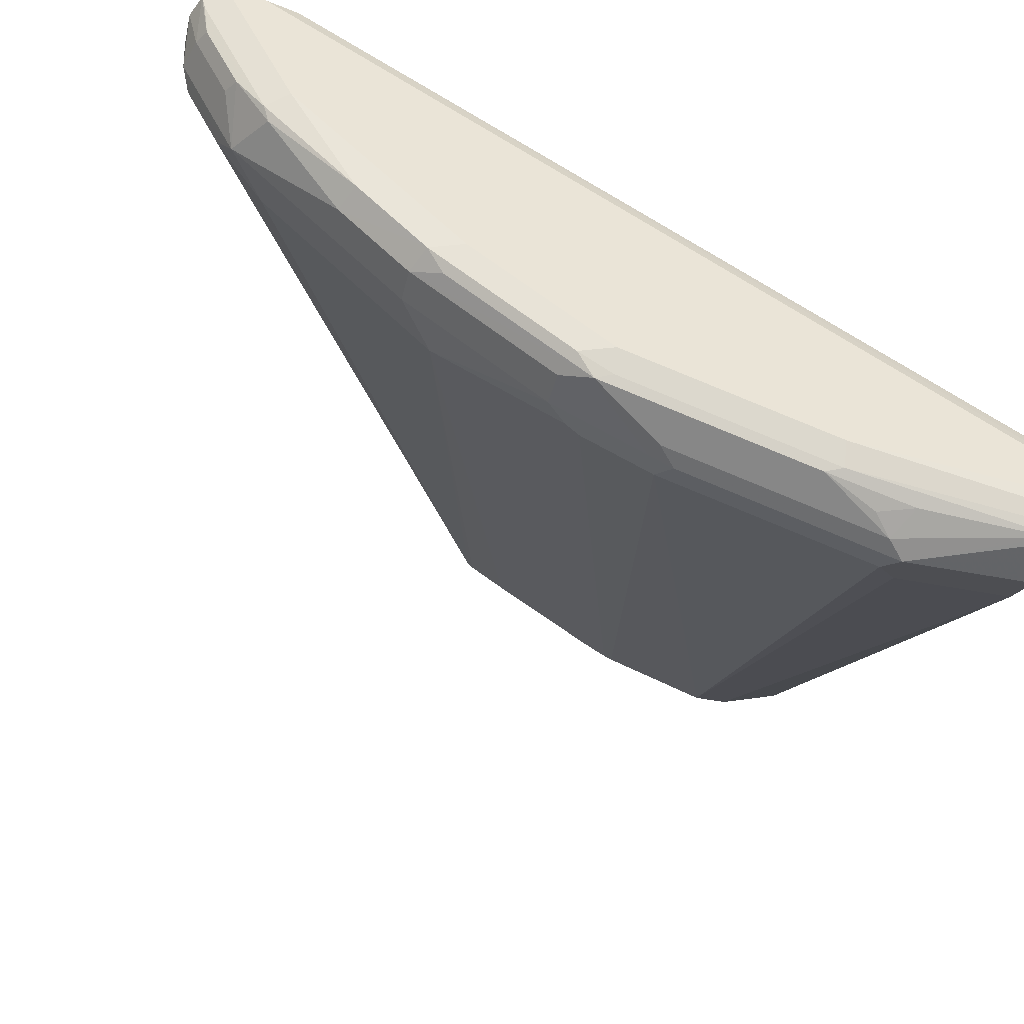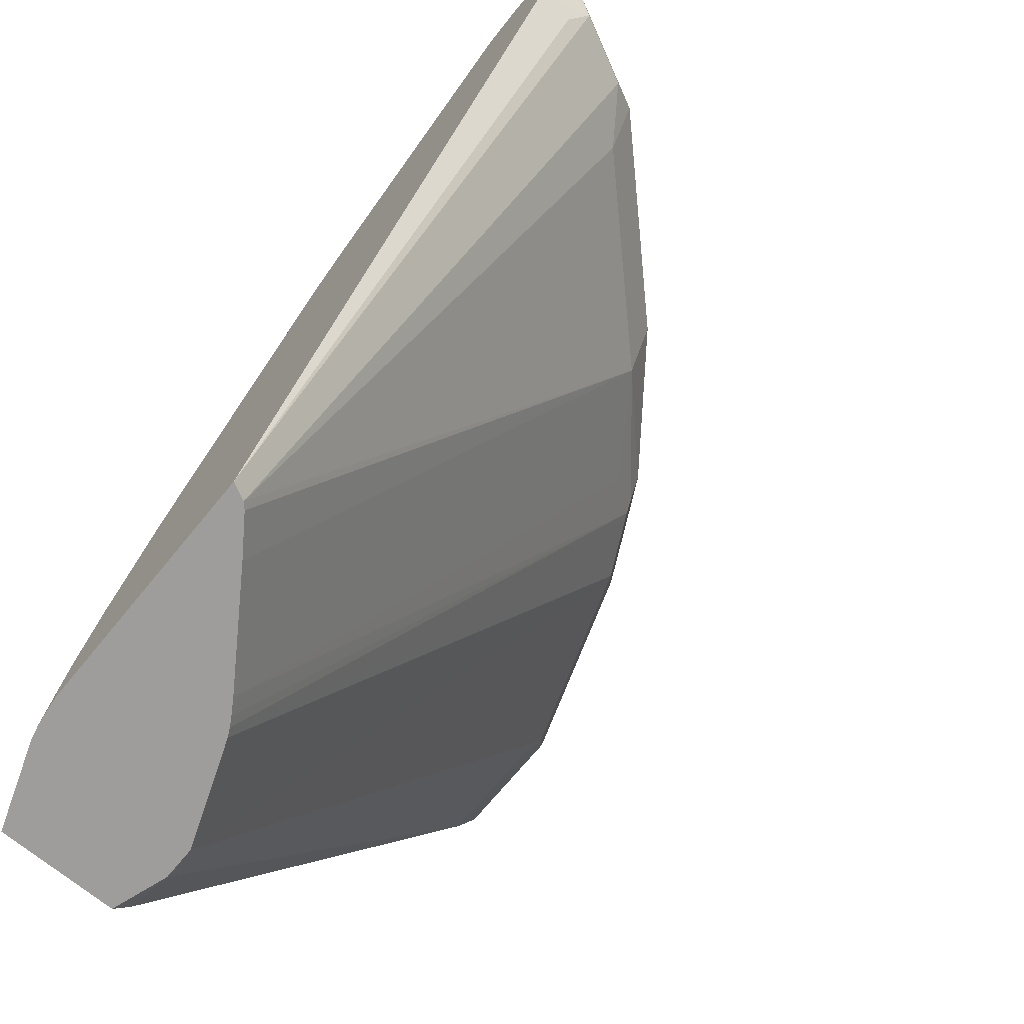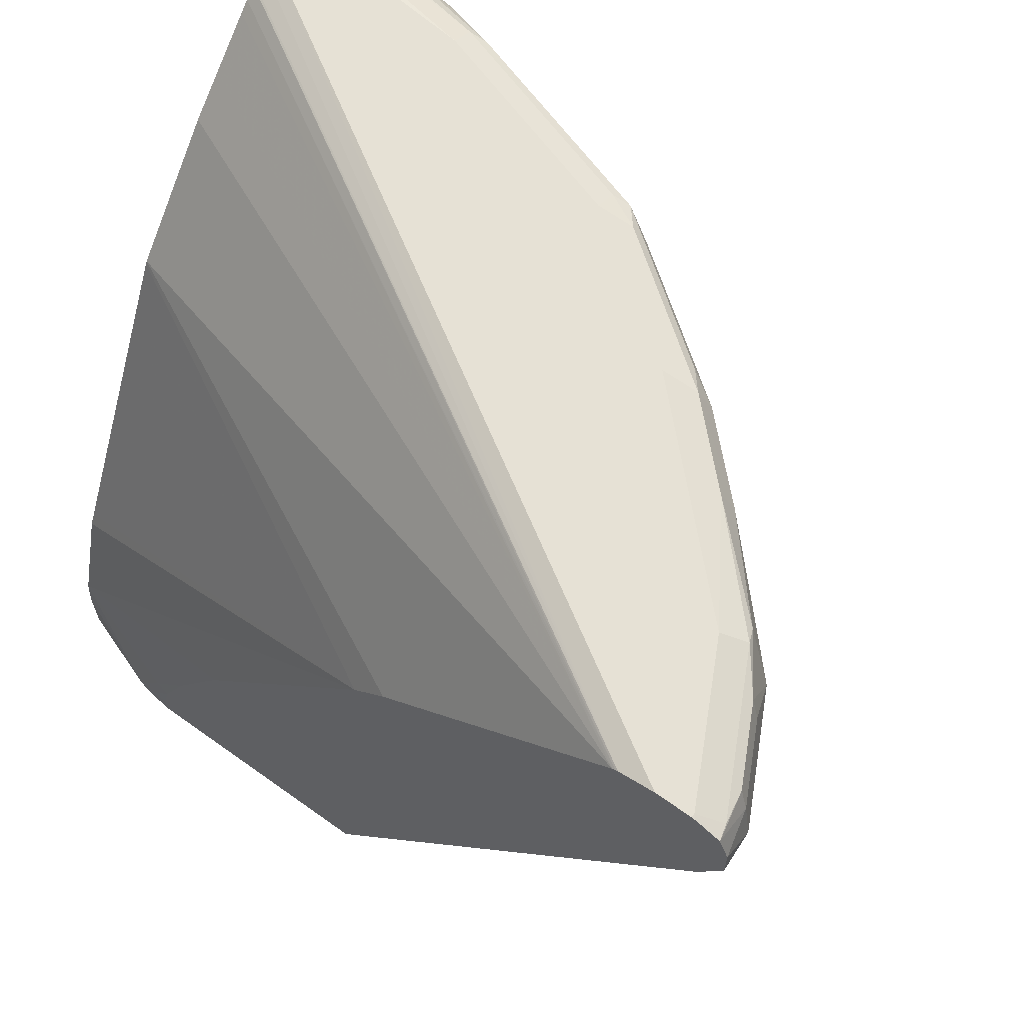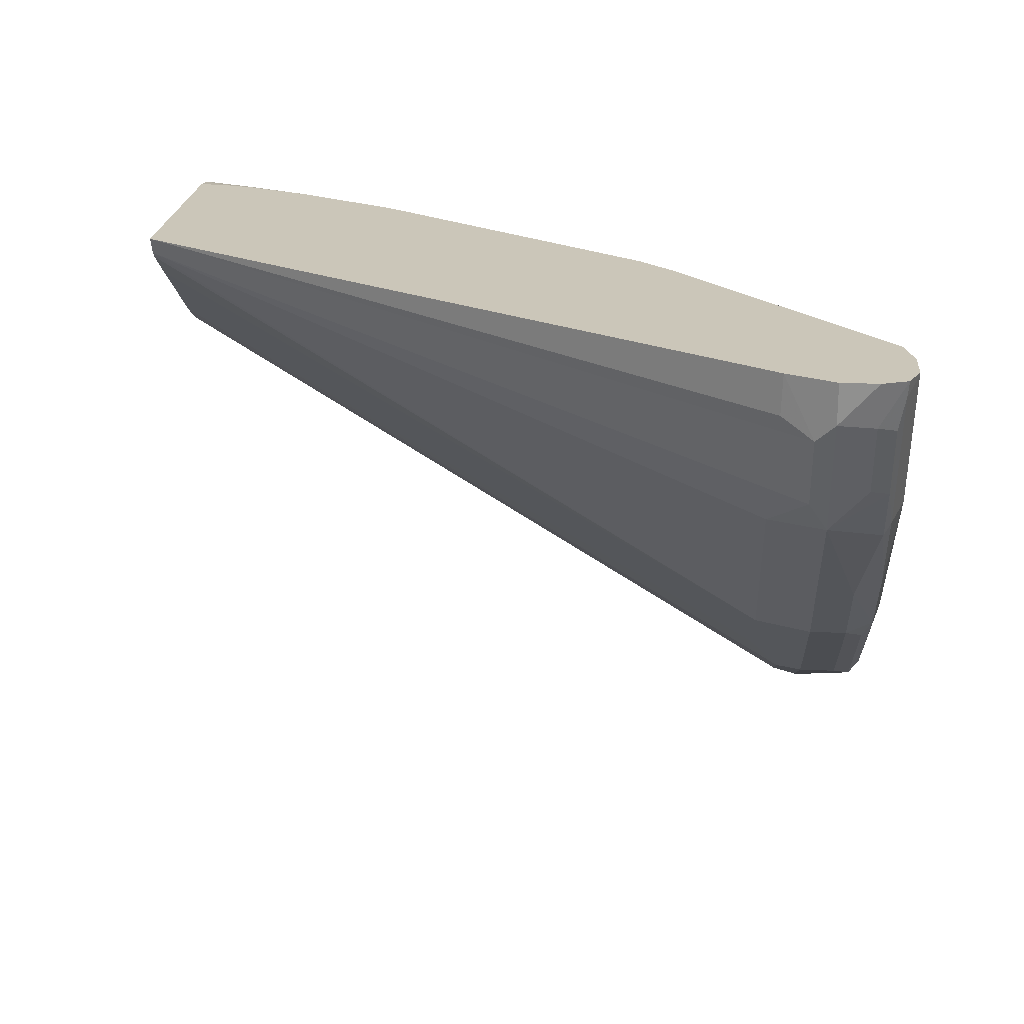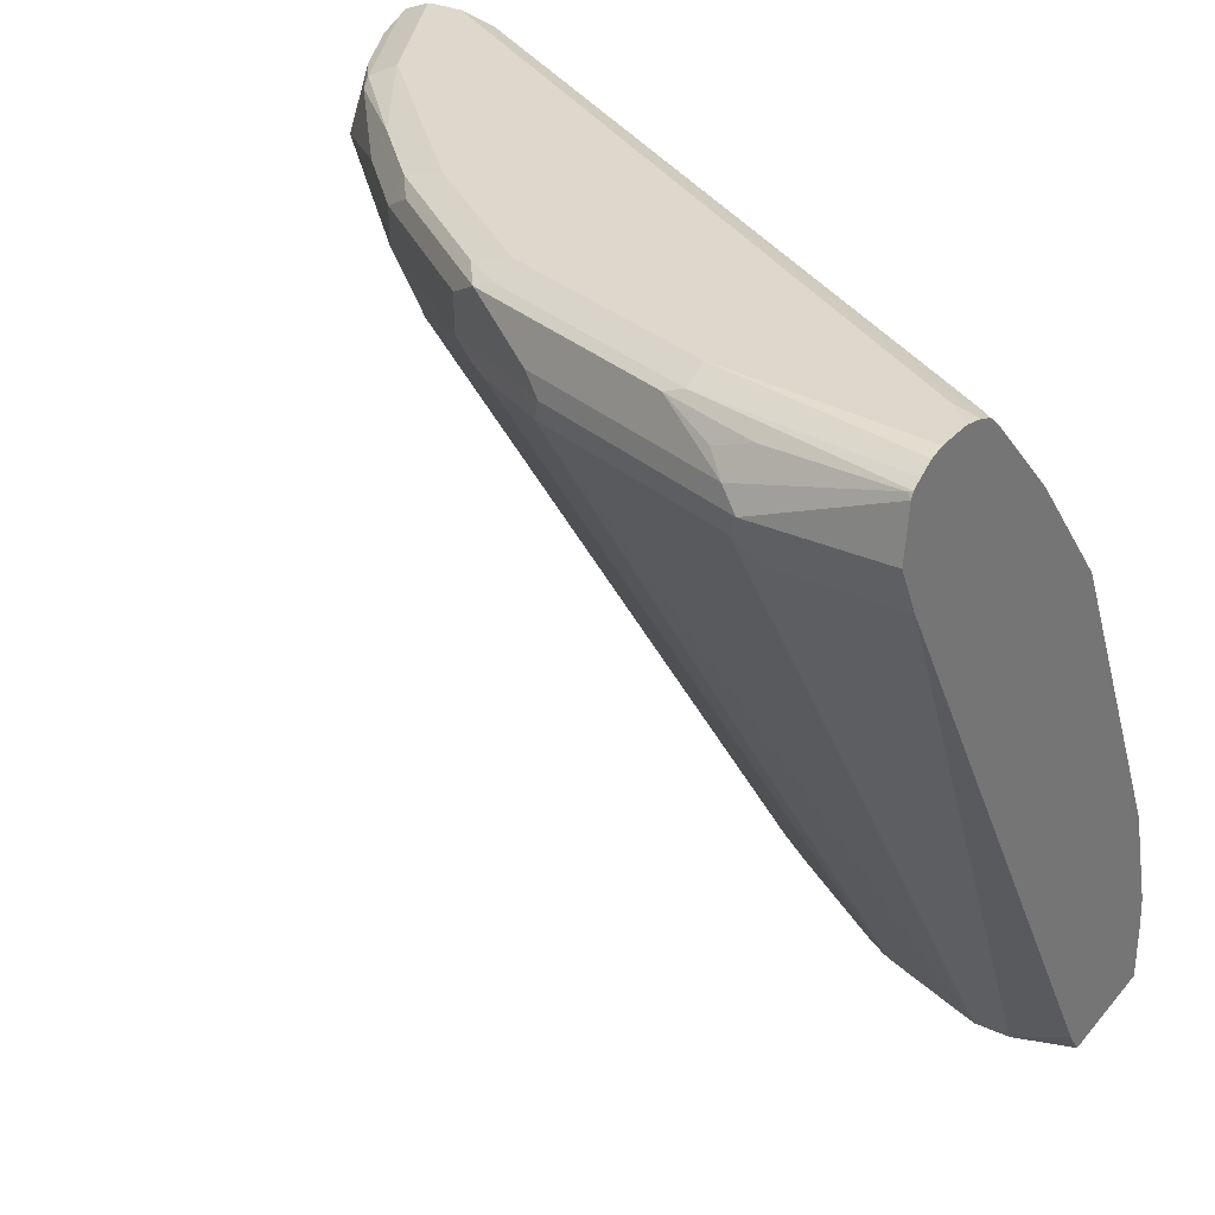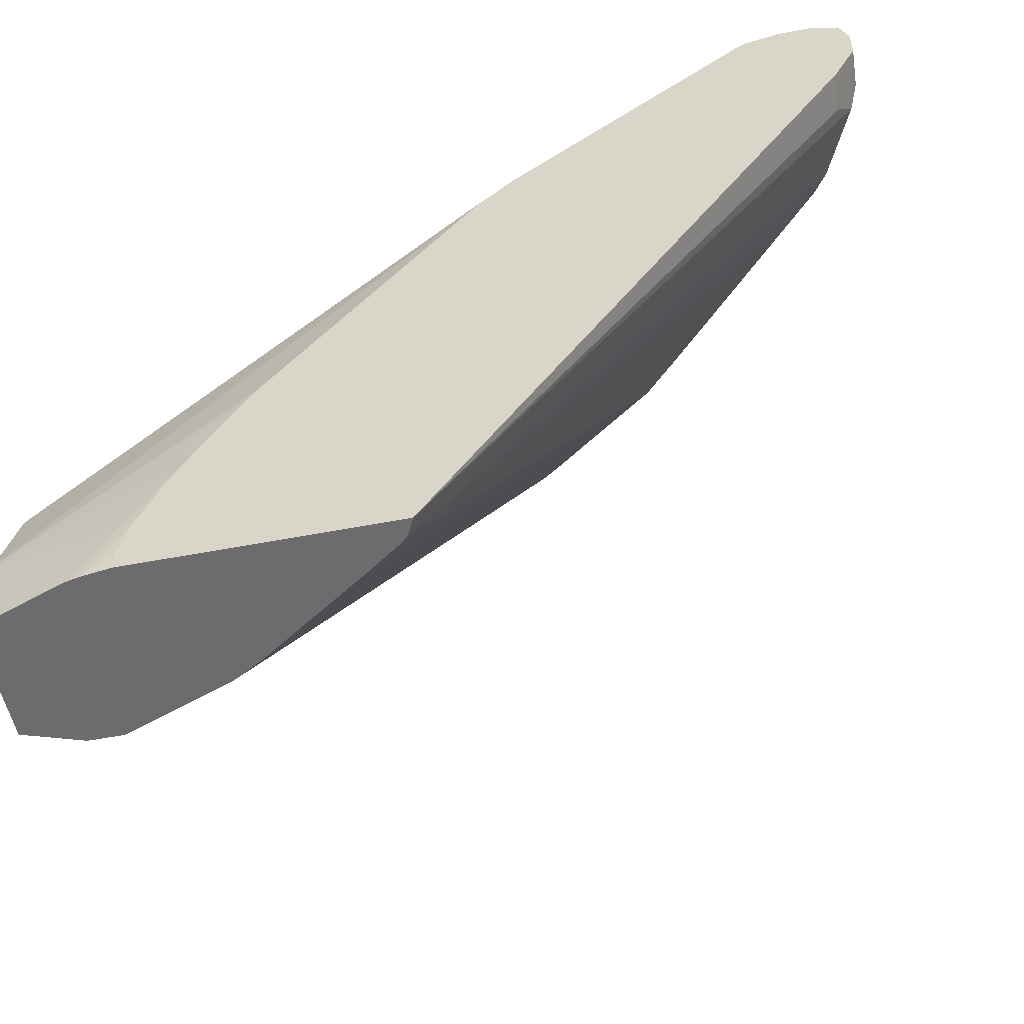
<metadata>
{"format":"obj","ext":"obj","renderer":"f3d","projection":"perspective","resolution":1024,"background":"white","views":[{"elev":-43.3,"azim":166.7,"up":"+Z"},{"elev":-70.6,"azim":50.6,"up":"+Y"},{"elev":64.2,"azim":35.8,"up":"+Y"},{"elev":20.8,"azim":94.7,"up":"+Z"},{"elev":31.1,"azim":-146.9,"up":"+Y"},{"elev":-53.8,"azim":11.6,"up":"+Y"}]}
</metadata>
<code>
v 0.4417 0.8466 -0.2189
v 0.4439 0.846 -0.2189
v 0.4417 0.8466 -0.2208
v 0.4232 0.8466 -0.2189
v 0.4562 0.841 -0.2189
v 0.454 0.8404 -0.227
v 0.4049 0.8466 -0.2945
v 0.4048 0.8424 -0.2189
v 0.03682 0.8466 -0.4601
v 0.4611 0.8281 -0.2189
v 0.4555 0.8281 -0.2416
v 0.4509 0.8373 -0.2439
v 0.4171 0.8404 -0.3006
v 0.3681 0.8419 -0.352
v 0.3681 0.8466 -0.3313
v 0.4035 0.8418 -0.2189
v 0.02543 0.844 -0.4601
v 0.02543 0.841 -0.4522
v 0.03068 0.8404 -0.4478
v 0.02543 0.8466 -0.4715
v 0.4611 0.8097 -0.2189
v 0.46 0.8097 -0.2393
v 0.454 0.8097 -0.2515
v 0.4294 0.8097 -0.3006
v 0.4371 0.8281 -0.2784
v 0.4325 0.8373 -0.2807
v 0.4141 0.8373 -0.3083
v 0.3742 0.8281 -0.3558
v 0.3313 0.8419 -0.3888
v 0.3128 0.8466 -0.3865
v 0.402 0.841 -0.2189
v 0.02543 0.8351 -0.4452
v 0.02543 0.8466 -0.4899
v 0.4555 0.8005 -0.2485
v 0.4491 0.7858 -0.2189
v 0.4371 0.8005 -0.2853
v 0.4095 0.7821 -0.3037
v 0.411 0.8097 -0.319
v 0.3742 0.8097 -0.3558
v 0.3374 0.8281 -0.3926
v 0.322 0.8373 -0.4003
v 0.2576 0.8419 -0.444
v 0.2393 0.8466 -0.4417
v 0.275 0.7342 -0.2189
v 0.02543 0.8299 -0.4399
v 0.02543 0.8063 -0.4163
v 0.02543 0.7878 -0.3979
v 0.02543 0.7238 -0.3436
v 0.02543 0.8448 -0.4977
v 0.1289 0.8466 -0.4785
v 0.4478 0.7852 -0.2393
v 0.2305 0.4487 -0.2189
v 0.226 0.4487 -0.2278
v 0.3359 0.7821 -0.3773
v 0.3374 0.8097 -0.3926
v 0.2637 0.8281 -0.4478
v 0.2484 0.8373 -0.4555
v 0.2393 0.8404 -0.4539
v 0.184 0.8466 -0.4601
v 0.2606 0.7197 -0.2189
v 0.02543 0.7222 -0.3427
v 0.02543 0.841 -0.5054
v 0.1289 0.8404 -0.4908
v 0.09597 0.4487 -0.2189
v 0.2229 0.4487 -0.2308
v 0.3174 0.7821 -0.3957
v 0.2637 0.8097 -0.4478
v 0.2393 0.8281 -0.4601
v 0.184 0.8404 -0.4724
v 0.2117 0.8189 -0.4739
v 0.1564 0.8189 -0.4923
v 0.1381 0.8373 -0.4923
v 0.2567 0.7157 -0.2189
v 0.02543 0.5959 -0.2795
v 0.02543 0.8381 -0.5103
v 0.02761 0.8373 -0.5107
v 0.09597 0.4601 -0.2189
v 0.08062 0.4487 -0.2208
v 0.2034 0.4487 -0.2444
v 0.1481 0.4487 -0.2813
v 0.2622 0.7821 -0.4325
v 0.253 0.8005 -0.4509
v 0.2393 0.8097 -0.4601
v 0.2147 0.8097 -0.4724
v 0.2025 0.8097 -0.4785
v 0.09205 0.8097 -0.5153
v 0.1013 0.8189 -0.5107
v 0.1104 0.8281 -0.5038
v 0.09205 0.8343 -0.503
v 0.02543 0.575 -0.2691
v 0.02543 0.5591 -0.2611
v 0.02543 0.5521 -0.2577
v 0.02543 0.4955 -0.2407
v 0.1502 0.5725 -0.2189
v 0.02543 0.8351 -0.5118
v 0.1009 0.4785 -0.2189
v 0.09205 0.4785 -0.2208
v 0.07277 0.4487 -0.2226
v 0.1399 0.4487 -0.2864
v 0.2454 0.7974 -0.4539
v 0.2086 0.7974 -0.4724
v 0.09819 0.7974 -0.5091
v 0.08591 0.7852 -0.503
v 0.02543 0.8097 -0.5153
v 0.02543 0.4785 -0.2393
v 0.117 0.5153 -0.2189
v 0.1453 0.5646 -0.2189
v 0.02543 0.4487 -0.2393
v 0.02543 0.4487 -0.2395
v 0.1349 0.4487 -0.2893
v 0.1303 0.4487 -0.2916
v 0.07362 0.4487 -0.3129
v 0.02543 0.7852 -0.503
v 0.02543 0.4487 -0.3029
v 0.05524 0.4487 -0.3129
v 0.02543 0.4611 -0.3119
f 57 68 70
f 52 79 65
f 52 65 53
f 53 65 66
f 54 66 55
f 55 66 67
f 52 80 79
f 56 67 83
f 56 83 68
f 56 68 57
f 57 69 58
f 53 66 54
f 62 63 75
f 57 71 72
f 57 72 69
f 60 61 73
f 61 74 73
f 63 72 89
f 63 89 76
f 63 76 75
f 63 69 72
f 64 77 78
f 52 99 80
f 65 79 66
f 57 70 71
f 52 110 99
f 43 58 69
f 52 112 111
f 66 79 80
f 36 52 53
f 36 53 37
f 37 54 39
f 37 39 38
f 39 54 55
f 40 55 67
f 40 67 56
f 40 56 57
f 40 57 41
f 42 57 58
f 42 58 43
f 43 69 59
f 44 48 61
f 44 61 60
f 49 50 62
f 50 63 62
f 50 59 69
f 50 69 63
f 52 64 78
f 52 78 98
f 52 98 109
f 52 109 114
f 52 114 115
f 52 115 112
f 52 111 110
f 66 80 81
f 86 102 103
f 66 82 67
f 85 101 86
f 35 52 51
f 86 103 113
f 86 113 104
f 86 104 95
f 86 101 102
f 87 89 88
f 93 105 98
f 93 98 97
f 93 97 106
f 93 106 107
f 93 107 94
f 96 106 97
f 98 105 108
f 98 108 109
f 99 110 100
f 100 110 101
f 101 110 111
f 101 111 112
f 101 112 102
f 102 112 103
f 103 112 115
f 103 115 113
f 113 115 116
f 114 116 115
f 84 101 85
f 66 81 82
f 83 101 84
f 82 100 101
f 67 82 83
f 68 83 84
f 68 84 70
f 70 84 85
f 70 85 71
f 71 86 87
f 71 87 72
f 71 85 86
f 72 87 88
f 72 88 89
f 73 74 90
f 73 90 91
f 73 91 92
f 73 92 93
f 73 93 94
f 75 76 95
f 76 89 87
f 76 87 86
f 76 86 95
f 77 96 78
f 78 96 97
f 78 97 98
f 80 99 100
f 80 100 81
f 81 100 82
f 82 101 83
f 34 52 36
f 37 53 54
f 34 35 51
f 2 5 3
f 3 5 6
f 3 6 13
f 3 13 7
f 4 9 8
f 5 10 11
f 5 11 12
f 5 12 6
f 6 12 13
f 7 13 14
f 7 14 15
f 8 9 17
f 8 17 18
f 8 18 19
f 8 19 16
f 9 20 17
f 10 21 22
f 10 22 11
f 11 22 23
f 11 23 24
f 11 24 25
f 11 25 26
f 11 26 12
f 12 26 13
f 13 26 27
f 1 5 2
f 13 27 14
f 1 10 5
f 1 35 21
f 1 2 3
f 1 3 7
f 1 7 15
f 1 15 30
f 1 30 43
f 1 43 59
f 1 59 50
f 1 50 33
f 1 33 20
f 1 20 9
f 1 9 4
f 1 4 8
f 1 8 16
f 1 16 31
f 1 31 44
f 1 44 60
f 1 60 73
f 34 51 52
f 1 94 107
f 1 107 106
f 1 106 96
f 1 96 77
f 1 77 64
f 1 64 52
f 1 52 35
f 1 21 10
f 14 27 28
f 1 73 94
f 14 29 15
f 21 35 34
f 22 34 23
f 23 34 24
f 24 26 25
f 24 34 36
f 24 36 37
f 24 37 38
f 24 38 28
f 24 28 27
f 24 27 26
f 28 38 39
f 28 39 55
f 28 55 40
f 28 40 29
f 29 40 41
f 29 41 57
f 29 42 43
f 29 43 30
f 31 32 45
f 31 45 46
f 31 46 47
f 31 47 48
f 31 48 44
f 33 50 49
f 14 28 29
f 21 34 22
f 18 32 19
f 29 57 42
f 17 45 32
f 15 29 30
f 17 32 18
f 16 19 32
f 16 32 31
f 17 20 33
f 17 33 49
f 17 62 75
f 17 75 95
f 17 95 104
f 17 104 113
f 17 113 116
f 17 116 114
f 17 49 62
f 17 109 108
f 17 114 109
f 17 46 45
f 17 48 47
f 17 61 48
f 17 74 61
f 17 47 46
f 17 90 74
f 17 91 90
f 17 92 91
f 17 93 92
f 17 105 93
f 17 108 105

</code>
